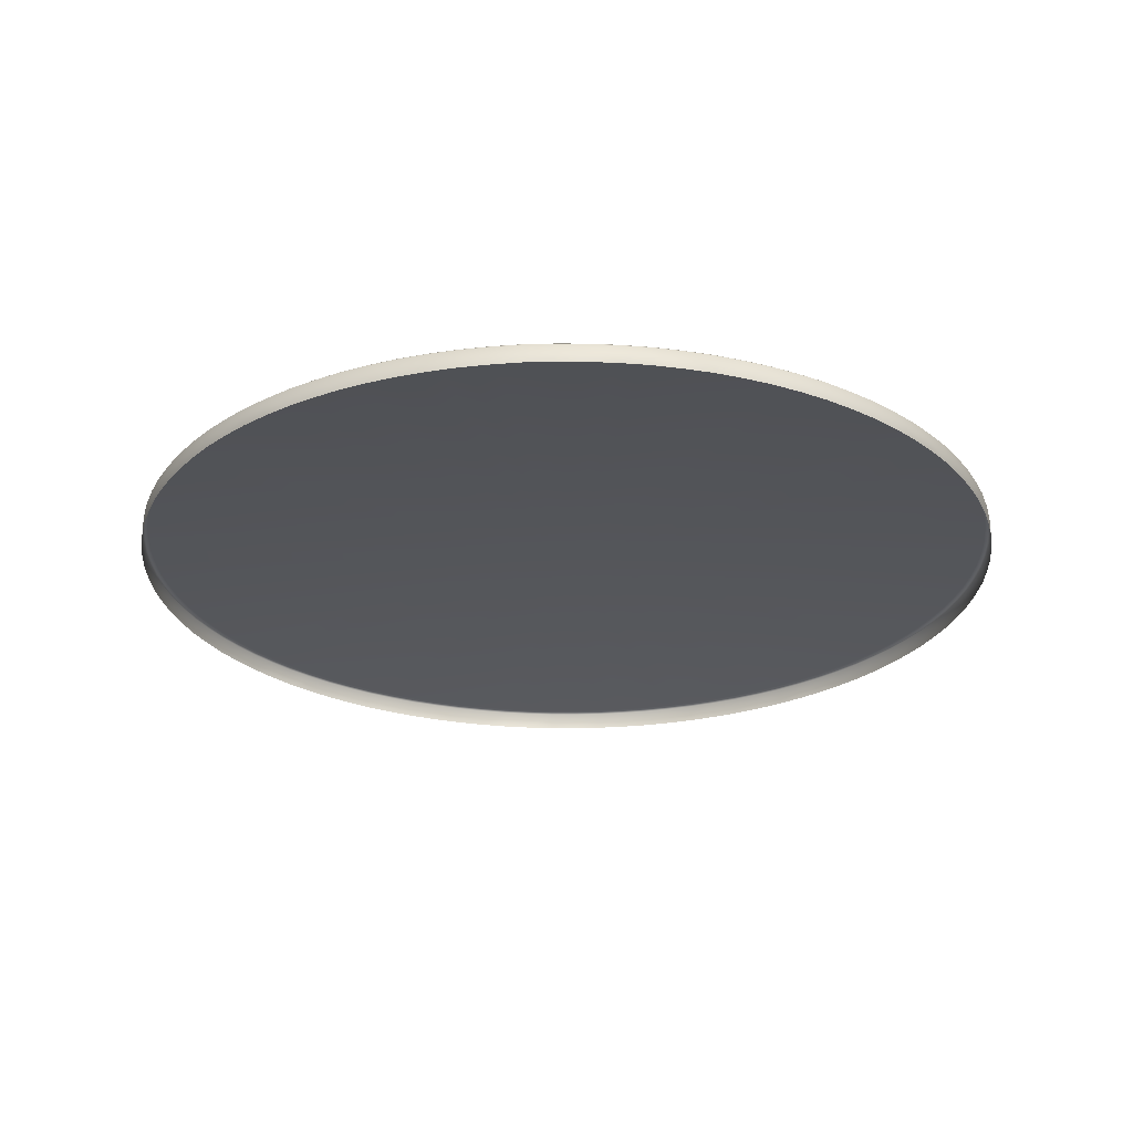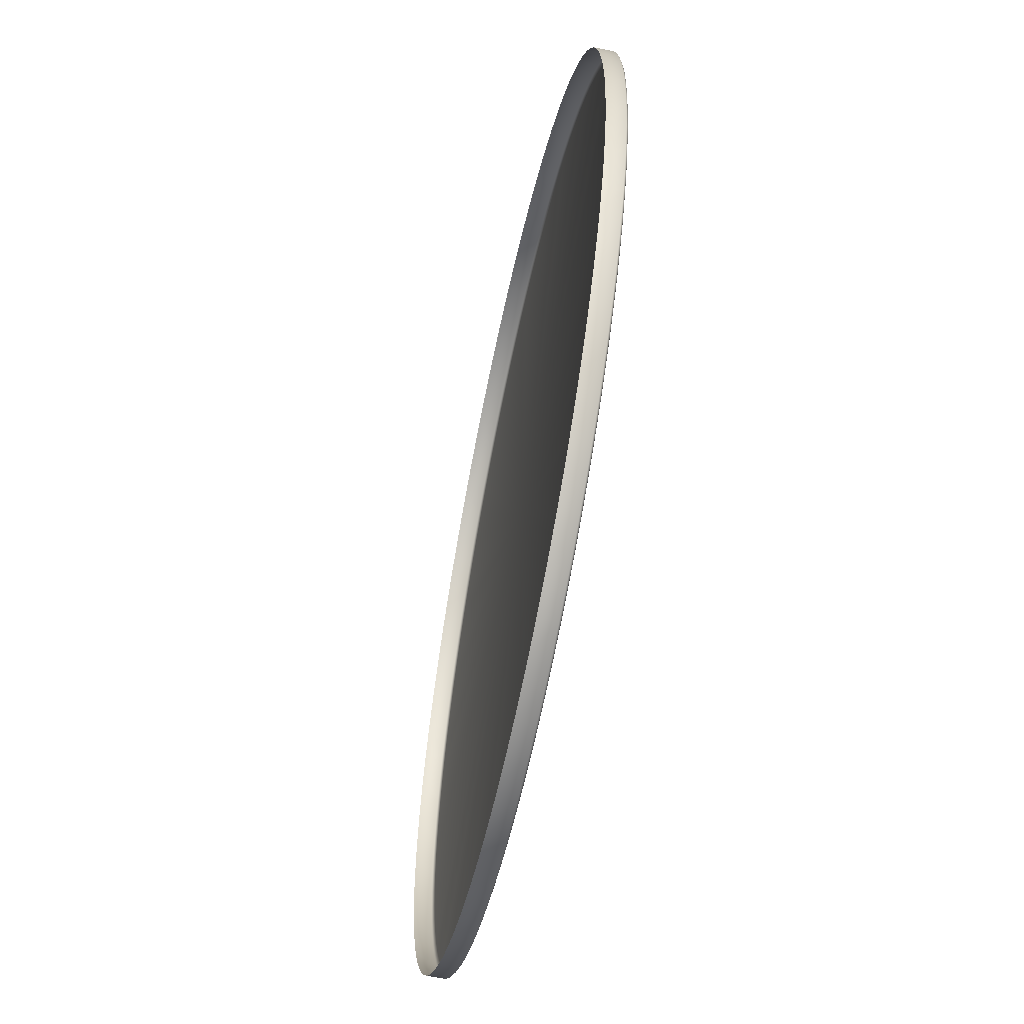
<metadata>
{"format":"obj","ext":"obj","renderer":"f3d","projection":"perspective","resolution":1024,"background":"white","views":[{"elev":-25.4,"azim":61.4,"up":"+Z"},{"elev":-60.5,"azim":-101.8,"up":"+Y"}]}
</metadata>
<code>
g ENV_EggSiege_Center_MO
v 1.139 -17.38 -0.09595
v 2.274 -17.27 -0.8093
v 1.139 -17.38 -0.8093
v 2.274 -17.27 -0.09595
v 3.399 -17.09 -0.8093
v 0.000267 -17.42 -0.09595
v 0.000267 -17.42 -0.8093
v 3.399 -17.09 -0.09595
v 4.508 -16.82 -0.8093
v -1.139 -17.39 -0.09595
v -1.139 -17.39 -0.8093
v 4.508 -16.82 -0.09595
v 5.6 -16.5 -0.8093
v -2.274 -17.27 -0.09595
v -2.274 -17.27 -0.8093
v -3.399 -17.09 -0.09595
v -3.399 -17.09 -0.8093
v -2.262 -17.18 -0.02791
v -4.508 -16.82 -0.09595
v -4.508 -16.82 -0.8093
v -1.133 -17.3 -0.02791
v -3.382 -17.01 -0.02791
v 5.6 -16.5 -0.09595
v 6.666 -16.09 -0.8093
v -5.6 -16.5 -0.09595
v -5.6 -16.5 -0.8093
v -2.246 -17.06 0.0002651
v 6.666 -16.09 -0.09595
v 7.706 -15.63 -0.8093
v -6.666 -16.09 -0.09595
v -6.666 -16.09 -0.8093
v -7.706 -15.63 -0.09595
v -7.706 -15.63 -0.8093
v -6.633 -16.01 -0.02791
v -8.709 -15.08 -0.09595
v -8.709 -15.08 -0.8093
v 7.706 -15.63 -0.09595
v 8.709 -15.08 -0.8093
v -5.573 -16.42 -0.02791
v -7.668 -15.55 -0.02791
v -9.68 -14.49 -0.09595
v -9.68 -14.49 -0.8093
v 8.709 -15.08 -0.09595
v 9.68 -14.49 -0.8093
v -4.486 -16.74 -0.02791
v -4.453 -16.62 0.0002651
v -6.584 -15.9 0.0002651
v -10.6 -13.82 -0.09595
v -10.6 -13.82 -0.8093
v -11.49 -13.1 -0.09595
v -11.49 -13.1 -0.8093
v -10.55 -13.75 -0.02791
v -12.32 -12.32 -0.09595
v -12.32 -12.32 -0.8093
v -3.357 -16.88 0.0002651
v 0.000267 -0.000267 0.0002651
v -9.632 -14.42 -0.02791
v -11.43 -13.04 -0.02791
v -13.1 -11.49 -0.09595
v -13.1 -11.49 -0.8093
v -5.532 -16.3 0.0002651
v -1.125 -17.18 0.0002651
v -7.612 -15.44 0.0002651
v 0.000267 -17.2 0.0002651
v -8.603 -14.9 0.0002651
v -9.562 -14.31 0.0002651
v -8.666 -15.01 -0.02791
v -10.47 -13.65 0.0002651
v 0.000267 -17.33 -0.02791
v 1.134 -17.29 -0.02791
v 1.125 -17.17 0.0002651
v 2.262 -17.18 -0.02791
v 2.246 -17.06 0.0002651
v 3.382 -17.01 -0.02791
v -11.35 -12.94 0.0002651
v 3.357 -16.88 0.0002651
v -12.17 -12.17 0.0002651
v 4.453 -16.62 0.0002651
v -12.94 -11.35 0.0002651
v 4.486 -16.74 -0.02791
v 5.573 -16.42 -0.02791
v -12.26 -12.26 -0.02791
v -13.04 -11.43 -0.02791
v 5.532 -16.3 0.0002651
v 6.633 -16.01 -0.02791
v 6.584 -15.9 0.0002651
v 7.668 -15.55 -0.02791
v -13.65 -10.47 0.0002651
v -13.82 -10.6 -0.09595
v -13.82 -10.6 -0.8093
v -13.75 -10.55 -0.02791
v -14.49 -9.682 -0.09595
v -14.49 -9.682 -0.8093
v -14.42 -9.634 -0.02791
v -15.08 -8.709 -0.09595
v -15.08 -8.709 -0.8093
v -15.63 -7.708 -0.09595
v -15.63 -7.708 -0.8093
v -14.31 -9.563 0.0002651
v -15.01 -8.666 -0.02791
v -14.9 -8.603 0.0002651
v -16.09 -6.666 -0.09595
v -16.09 -6.666 -0.8093
v -15.55 -7.67 -0.02791
v -15.44 -7.613 0.0002651
v -15.9 -6.584 0.0002651
v -16.3 -5.533 0.0002651
v -16.5 -5.602 -0.09595
v -16.5 -5.602 -0.8093
v -16.01 -6.633 -0.02791
v -16.42 -5.574 -0.02791
v -16.82 -4.508 -0.09595
v -16.82 -4.508 -0.8093
v -16.62 -4.453 0.0002651
v -17.09 -3.4 -0.09595
v -17.09 -3.4 -0.8093
v -16.74 -4.486 -0.02791
v -17.01 -3.384 -0.02791
v -17.27 -2.274 -0.09595
v -17.27 -2.274 -0.8093
v -17.18 -2.262 -0.02791
v -17.39 -1.14 -0.09595
v -17.39 -1.14 -0.8093
v -16.88 -3.359 0.0002651
v -17.06 -2.246 0.0002651
v -17.42 -0.000267 -0.09595
v -17.42 -0.000267 -0.8093
v -17.3 -1.135 -0.02791
v -17.39 1.139 -0.09595
v -17.39 1.139 -0.8093
v -17.18 -1.127 0.0002651
v -17.33 -0.000267 -0.02791
v -17.2 -0.000267 0.0002651
v -17.27 2.274 -0.09595
v -17.27 2.274 -0.8093
v -17.3 1.133 -0.02791
v -17.18 1.125 0.0002651
v -17.06 2.246 0.0002651
v -16.88 3.357 0.0002651
v -17.09 3.399 -0.09595
v -17.09 3.399 -0.8093
v -17.18 2.262 -0.02791
v -17.01 3.382 -0.02791
v -16.82 4.508 -0.09595
v -16.82 4.508 -0.8093
v -16.62 4.453 0.0002651
v -16.74 4.486 -0.02791
v -16.5 5.6 -0.09595
v -16.5 5.6 -0.8093
v -16.3 5.532 0.0002651
v -16.42 5.573 -0.02791
v -16.09 6.666 -0.09595
v -16.09 6.666 -0.8093
v -15.9 6.584 0.0002651
v -16.01 6.633 -0.02791
v -15.63 7.706 -0.09595
v -15.63 7.706 -0.8093
v -15.55 7.668 -0.02791
v -15.08 8.709 -0.09595
v -15.08 8.709 -0.8093
v -14.49 9.68 -0.09595
v -14.49 9.68 -0.8093
v -15.44 7.612 0.0002651
v -15.01 8.666 -0.02791
v -14.9 8.603 0.0002651
v -13.82 10.6 -0.09595
v -13.82 10.6 -0.8093
v -14.42 9.632 -0.02791
v -14.31 9.562 0.0002651
v -13.65 10.47 0.0002651
v -12.94 11.35 0.0002651
v -13.1 11.49 -0.09595
v -13.1 11.49 -0.8093
v -13.75 10.55 -0.02791
v -13.04 11.43 -0.02791
v -12.32 12.32 -0.09595
v -12.32 12.32 -0.8093
v -12.17 12.17 0.0002651
v -11.49 13.1 -0.09595
v -11.49 13.1 -0.8093
v -12.26 12.26 -0.02791
v -11.43 13.04 -0.02791
v -10.6 13.82 -0.09595
v -10.6 13.82 -0.8093
v -11.35 12.94 0.0002651
v -10.55 13.75 -0.02791
v -10.47 13.65 0.0002651
v -9.682 14.49 -0.09595
v -9.682 14.49 -0.8093
v -9.634 14.42 -0.02791
v -8.709 15.08 -0.09595
v -8.709 15.08 -0.8093
v -8.666 15.01 -0.02791
v -7.708 15.63 -0.09595
v -7.708 15.63 -0.8093
v -9.563 14.31 0.0002651
v -8.603 14.9 0.0002651
v -6.666 16.09 -0.09595
v -6.666 16.09 -0.8093
v -7.67 15.55 -0.02791
v -7.613 15.44 0.0002651
v -6.584 15.9 0.0002651
v -5.533 16.3 0.0002651
v -5.602 16.5 -0.09595
v -5.602 16.5 -0.8093
v -6.633 16.01 -0.02791
v -5.574 16.42 -0.02791
v -4.508 16.82 -0.09595
v -4.508 16.82 -0.8093
v -4.453 16.62 0.0002651
v -3.4 17.09 -0.09595
v -3.4 17.09 -0.8093
v -4.486 16.74 -0.02791
v -2.274 17.27 -0.09595
v -2.274 17.27 -0.8093
v -3.384 17.01 -0.02791
v -1.14 17.39 -0.09595
v -1.14 17.39 -0.8093
v -3.359 16.88 0.0002651
v -2.262 17.18 -0.02791
v -2.246 17.06 0.0002651
v 0.000267 17.42 -0.09595
v 0.000267 17.42 -0.8093
v -1.135 17.3 -0.02791
v 1.139 17.39 -0.09595
v 1.139 17.39 -0.8093
v -1.127 17.18 0.0002651
v 0.000267 17.33 -0.02791
v 0.000267 17.2 0.0002651
v 2.274 17.27 -0.09595
v 2.274 17.27 -0.8093
v 1.133 17.3 -0.02791
v 1.125 17.18 0.0002651
v 2.246 17.06 0.0002651
v 3.357 16.88 0.0002651
v 3.399 17.09 -0.09595
v 3.399 17.09 -0.8093
v 2.262 17.18 -0.02791
v 3.382 17.01 -0.02791
v 4.508 16.82 -0.09595
v 4.508 16.82 -0.8093
v 4.453 16.62 0.0002651
v 4.486 16.74 -0.02791
v 5.6 16.5 -0.09595
v 5.6 16.5 -0.8093
v 5.532 16.3 0.0002651
v 5.573 16.42 -0.02791
v 6.666 16.09 -0.09595
v 6.666 16.09 -0.8093
v 6.584 15.9 0.0002651
v 6.633 16.01 -0.02791
v 7.706 15.63 -0.09595
v 7.706 15.63 -0.8093
v 7.668 15.55 -0.02791
v 8.709 15.08 -0.09595
v 8.709 15.08 -0.8093
v 7.612 15.44 0.0002651
v 8.603 14.9 0.0002651
v 9.68 14.49 -0.09595
v 9.68 14.49 -0.8093
v 8.666 15.01 -0.02791
v 9.632 14.42 -0.02791
v 9.562 14.31 0.0002651
v 10.47 13.65 0.0002651
v 11.35 12.94 0.0002651
v 10.6 13.82 -0.09595
v 10.6 13.82 -0.8093
v 10.55 13.75 -0.02791
v 11.49 13.1 -0.09595
v 11.49 13.1 -0.8093
v 11.43 13.04 -0.02791
v 12.32 12.32 -0.09595
v 12.32 12.32 -0.8093
v 12.17 12.17 0.0002651
v 13.1 11.49 -0.09595
v 13.1 11.49 -0.8093
v 12.26 12.26 -0.02791
v 13.82 10.6 -0.09595
v 13.82 10.6 -0.8093
v 13.04 11.43 -0.02791
v 14.49 9.682 -0.09595
v 14.49 9.682 -0.8093
v 12.94 11.35 0.0002651
v 13.75 10.55 -0.02791
v 13.65 10.47 0.0002651
v 15.08 8.709 -0.09595
v 15.08 8.709 -0.8093
v 14.42 9.634 -0.02791
v 14.31 9.563 0.0002651
v 14.9 8.603 0.0002651
v 15.44 7.613 0.0002651
v 15.9 6.584 0.0002651
v 16.3 5.533 0.0002651
v 15.01 8.666 -0.02791
v 15.55 7.67 -0.02791
v 15.63 7.707 -0.09595
v 15.63 7.707 -0.8093
v 16.01 6.633 -0.02791
v 16.09 6.666 -0.09595
v 16.09 6.666 -0.8093
v 16.5 5.602 -0.09595
v 16.5 5.602 -0.8093
v 16.42 5.574 -0.02791
v 16.82 4.508 -0.09595
v 16.82 4.508 -0.8093
v 16.62 4.453 0.0002651
v 17.09 3.4 -0.09595
v 17.09 3.4 -0.8093
v 16.74 4.486 -0.02791
v 17.27 2.273 -0.09595
v 17.27 2.273 -0.8093
v 17.01 3.384 -0.02791
v 17.39 1.14 -0.09595
v 17.39 1.14 -0.8093
v 16.88 3.359 0.0002651
v 17.18 2.262 -0.02791
v 17.06 2.246 0.0002651
v 17.42 0.0002651 -0.09595
v 17.42 0.0002651 -0.8093
v 17.3 1.135 -0.02791
v 17.18 1.127 0.0002651
v 17.2 0.0002651 0.0002651
v 17.39 -1.139 -0.09595
v 17.39 -1.139 -0.8093
v 17.33 0.0002651 -0.02791
v 17.3 -1.133 -0.02791
v 17.18 -1.125 0.0002651
v 17.06 -2.246 0.0002651
v 16.88 -3.357 0.0002651
v 17.27 -2.274 -0.09595
v 17.27 -2.274 -0.8093
v 17.18 -2.262 -0.02791
v 17.09 -3.399 -0.09595
v 17.09 -3.399 -0.8093
v 17.01 -3.382 -0.02791
v 16.82 -4.508 -0.09595
v 16.82 -4.508 -0.8093
v 16.62 -4.453 0.0002651
v 16.5 -5.6 -0.09595
v 16.5 -5.6 -0.8093
v 16.74 -4.486 -0.02791
v 16.42 -5.573 -0.02791
v 16.09 -6.666 -0.09595
v 16.09 -6.666 -0.8093
v 16.3 -5.532 0.0002651
v 16.01 -6.633 -0.02791
v 15.9 -6.584 0.0002651
v 15.63 -7.705 -0.09595
v 15.63 -7.705 -0.8093
v 15.55 -7.668 -0.02791
v 15.08 -8.709 -0.09595
v 15.08 -8.709 -0.8093
v 15.44 -7.611 0.0002651
v 15.01 -8.666 -0.02791
v 14.9 -8.603 0.0002651
v 14.49 -9.685 -0.09595
v 14.49 -9.685 -0.8093
v 14.42 -9.637 -0.02791
v 14.32 -9.567 0.0002651
v 13.65 -10.47 0.0002651
v 12.94 -11.35 0.0002651
v 13.82 -10.6 -0.09595
v 13.82 -10.6 -0.8093
v 13.75 -10.55 -0.02791
v 13.03 -11.43 -0.02791
v 13.1 -11.49 -0.09595
v 13.1 -11.49 -0.8093
v 12.17 -12.17 0.0002651
v 12.26 -12.26 -0.02791
v 12.32 -12.32 -0.09595
v 12.32 -12.32 -0.8093
v 11.35 -12.94 0.0002651
v 11.49 -13.1 -0.09595
v 11.49 -13.1 -0.8093
v 11.43 -13.04 -0.02791
v 10.6 -13.82 -0.09595
v 10.6 -13.82 -0.8093
v 10.47 -13.65 0.0002651
v 10.55 -13.75 -0.02791
v 9.68 -14.49 -0.09595
v 9.632 -14.42 -0.02791
v 9.561 -14.31 0.0002651
v 8.666 -15.01 -0.02791
v 8.603 -14.9 0.0002651
v 7.612 -15.44 0.0002651
g ENV_EggSiege_Center_MO_0
f 3 2 1
f 2 4 1
f 2 5 4
f 3 1 6
f 7 3 6
f 5 8 4
f 5 9 8
f 7 6 10
f 11 7 10
f 9 12 8
f 9 13 12
f 11 10 14
f 15 11 14
f 15 14 16
f 17 15 16
f 14 10 18
f 14 18 16
f 17 16 19
f 20 17 19
f 21 10 6
f 10 21 18
f 18 22 16
f 16 22 19
f 13 23 12
f 13 24 23
f 20 19 25
f 26 20 25
f 18 21 27
f 22 18 27
f 24 28 23
f 24 29 28
f 26 25 30
f 31 26 30
f 31 30 32
f 33 31 32
f 30 25 34
f 30 34 32
f 33 32 35
f 36 33 35
f 29 37 28
f 29 38 37
f 25 39 34
f 39 25 19
f 34 40 32
f 32 40 35
f 36 35 41
f 42 36 41
f 38 43 37
f 38 44 43
f 45 39 19
f 22 45 19
f 45 22 46
f 39 45 46
f 34 39 47
f 40 34 47
f 42 41 48
f 49 42 48
f 49 48 50
f 51 49 50
f 48 41 52
f 48 52 50
f 51 50 53
f 54 51 53
f 22 55 46
f 46 55 56
f 55 22 27
f 27 56 55
f 41 57 52
f 57 41 35
f 52 58 50
f 50 58 53
f 54 53 59
f 60 54 59
f 46 56 61
f 61 39 46
f 39 61 47
f 61 56 47
f 27 62 56
f 21 62 27
f 47 56 63
f 63 40 47
f 64 56 62
f 62 21 64
f 65 63 56
f 40 63 65
f 65 56 66
f 67 40 65
f 67 65 66
f 40 67 35
f 67 57 35
f 57 67 66
f 57 66 68
f 68 66 56
f 52 57 68
f 58 52 68
f 21 69 64
f 69 21 6
f 70 69 6
f 69 70 64
f 1 70 6
f 64 71 56
f 70 71 64
f 72 70 1
f 4 72 1
f 71 70 73
f 70 72 73
f 73 56 71
f 74 72 4
f 72 74 73
f 8 74 4
f 75 58 68
f 68 56 75
f 73 76 56
f 74 76 73
f 75 56 77
f 58 75 77
f 76 78 56
f 76 74 78
f 77 56 79
f 80 74 8
f 74 80 78
f 12 80 8
f 81 80 12
f 80 81 78
f 23 81 12
f 82 58 77
f 58 82 53
f 53 82 59
f 83 82 77
f 79 83 77
f 82 83 59
f 78 84 56
f 81 84 78
f 85 81 23
f 28 85 23
f 84 81 86
f 81 85 86
f 86 56 84
f 87 85 28
f 85 87 86
f 37 87 28
f 83 79 88
f 88 79 56
f 59 83 89
f 60 59 89
f 90 60 89
f 83 91 89
f 91 83 88
f 90 89 92
f 89 91 92
f 93 90 92
f 94 91 88
f 91 94 92
f 93 92 95
f 92 94 95
f 96 93 95
f 96 95 97
f 98 96 97
f 88 56 99
f 99 94 88
f 94 100 95
f 95 100 97
f 94 99 101
f 101 99 56
f 100 94 101
f 98 97 102
f 103 98 102
f 100 104 97
f 104 100 101
f 97 104 102
f 101 56 105
f 105 104 101
f 106 105 56
f 104 105 106
f 106 56 107
f 103 102 108
f 109 103 108
f 104 110 102
f 110 104 106
f 102 110 108
f 111 110 106
f 107 111 106
f 110 111 108
f 109 108 112
f 108 111 112
f 113 109 112
f 111 107 114
f 114 107 56
f 113 112 115
f 116 113 115
f 111 117 112
f 117 111 114
f 117 118 112
f 118 117 114
f 118 115 112
f 116 115 119
f 120 116 119
f 119 115 121
f 115 118 121
f 120 119 122
f 119 121 122
f 123 120 122
f 124 118 114
f 114 56 124
f 118 124 125
f 121 118 125
f 125 124 56
f 123 122 126
f 127 123 126
f 121 128 122
f 128 121 125
f 122 128 126
f 127 126 129
f 130 127 129
f 125 56 131
f 131 128 125
f 128 132 126
f 126 132 129
f 128 131 133
f 133 131 56
f 132 128 133
f 130 129 134
f 135 130 134
f 132 136 129
f 136 132 133
f 129 136 134
f 133 56 137
f 137 136 133
f 138 137 56
f 136 137 138
f 138 56 139
f 135 134 140
f 141 135 140
f 136 142 134
f 142 136 138
f 134 142 140
f 143 142 138
f 139 143 138
f 142 143 140
f 141 140 144
f 140 143 144
f 145 141 144
f 143 139 146
f 146 139 56
f 147 143 146
f 143 147 144
f 145 144 148
f 149 145 148
f 147 146 150
f 146 56 150
f 147 151 144
f 151 147 150
f 151 148 144
f 149 148 152
f 153 149 152
f 151 150 154
f 154 150 56
f 148 151 155
f 152 148 155
f 155 151 154
f 153 152 156
f 152 155 156
f 157 153 156
f 158 155 154
f 155 158 156
f 157 156 159
f 156 158 159
f 160 157 159
f 160 159 161
f 162 160 161
f 154 56 163
f 163 158 154
f 158 164 159
f 159 164 161
f 158 163 165
f 163 56 165
f 164 158 165
f 162 161 166
f 167 162 166
f 164 168 161
f 168 164 165
f 161 168 166
f 165 56 169
f 169 168 165
f 170 169 56
f 168 169 170
f 170 56 171
f 167 166 172
f 173 167 172
f 168 174 166
f 174 168 170
f 166 174 172
f 175 174 170
f 171 175 170
f 174 175 172
f 173 172 176
f 172 175 176
f 177 173 176
f 175 171 178
f 171 56 178
f 177 176 179
f 180 177 179
f 175 181 176
f 181 175 178
f 181 182 176
f 182 181 178
f 182 179 176
f 180 179 183
f 184 180 183
f 178 56 185
f 185 182 178
f 179 182 186
f 183 179 186
f 182 185 187
f 186 182 187
f 187 185 56
f 184 183 188
f 189 184 188
f 186 190 183
f 190 186 187
f 190 188 183
f 189 188 191
f 192 189 191
f 191 188 193
f 188 190 193
f 192 191 194
f 191 193 194
f 195 192 194
f 196 190 187
f 187 56 196
f 190 196 197
f 193 190 197
f 197 196 56
f 195 194 198
f 199 195 198
f 193 200 194
f 200 193 197
f 194 200 198
f 197 56 201
f 201 200 197
f 202 201 56
f 200 201 202
f 202 56 203
f 199 198 204
f 205 199 204
f 200 206 198
f 206 200 202
f 198 206 204
f 207 206 202
f 203 207 202
f 206 207 204
f 205 204 208
f 204 207 208
f 209 205 208
f 207 203 210
f 210 203 56
f 209 208 211
f 212 209 211
f 207 213 208
f 213 207 210
f 208 213 211
f 212 211 214
f 215 212 214
f 213 216 211
f 216 213 210
f 211 216 214
f 215 214 217
f 218 215 217
f 219 210 56
f 219 216 210
f 216 220 214
f 214 220 217
f 216 219 221
f 220 216 221
f 221 219 56
f 218 217 222
f 223 218 222
f 220 224 217
f 224 220 221
f 217 224 222
f 223 222 225
f 226 223 225
f 221 56 227
f 227 224 221
f 224 228 222
f 222 228 225
f 224 227 229
f 227 56 229
f 228 224 229
f 226 225 230
f 231 226 230
f 228 232 225
f 232 228 229
f 225 232 230
f 229 56 233
f 233 232 229
f 234 233 56
f 232 233 234
f 234 56 235
f 231 230 236
f 237 231 236
f 232 238 230
f 238 232 234
f 230 238 236
f 239 238 234
f 235 239 234
f 238 239 236
f 237 236 240
f 236 239 240
f 241 237 240
f 239 235 242
f 242 235 56
f 243 239 242
f 239 243 240
f 241 240 244
f 245 241 244
f 243 242 246
f 242 56 246
f 243 247 240
f 247 243 246
f 247 244 240
f 245 244 248
f 249 245 248
f 247 246 250
f 250 246 56
f 244 247 251
f 248 244 251
f 251 247 250
f 249 248 252
f 248 251 252
f 253 249 252
f 254 251 250
f 251 254 252
f 253 252 255
f 252 254 255
f 256 253 255
f 250 56 257
f 257 254 250
f 258 257 56
f 254 257 258
f 256 255 259
f 260 256 259
f 254 261 255
f 261 254 258
f 261 262 255
f 262 261 258
f 262 259 255
f 258 56 263
f 263 262 258
f 264 263 56
f 262 263 264
f 264 56 265
f 260 259 266
f 267 260 266
f 259 262 268
f 268 262 264
f 266 259 268
f 267 266 269
f 266 268 269
f 270 267 269
f 271 268 264
f 265 271 264
f 268 271 269
f 270 269 272
f 269 271 272
f 273 270 272
f 271 265 274
f 274 265 56
f 273 272 275
f 276 273 275
f 271 277 272
f 277 271 274
f 272 277 275
f 276 275 278
f 279 276 278
f 277 280 275
f 280 277 274
f 275 280 278
f 279 278 281
f 282 279 281
f 274 56 283
f 283 280 274
f 280 284 278
f 278 284 281
f 280 283 285
f 284 280 285
f 285 283 56
f 282 281 286
f 287 282 286
f 284 288 281
f 288 284 285
f 281 288 286
f 285 56 289
f 289 288 285
f 290 289 56
f 288 289 290
f 290 56 291
f 292 291 56
f 292 56 293
f 294 288 290
f 294 290 291
f 288 294 286
f 295 294 291
f 294 295 286
f 295 291 292
f 287 286 296
f 295 296 286
f 297 287 296
f 298 295 292
f 296 295 298
f 297 296 299
f 299 296 298
f 300 297 299
f 300 299 301
f 299 298 301
f 302 300 301
f 303 298 292
f 298 303 301
f 293 303 292
f 302 301 304
f 301 303 304
f 305 302 304
f 303 293 306
f 306 293 56
f 305 304 307
f 308 305 307
f 303 309 304
f 309 303 306
f 304 309 307
f 308 307 310
f 311 308 310
f 309 312 307
f 312 309 306
f 307 312 310
f 311 310 313
f 314 311 313
f 306 56 315
f 315 312 306
f 312 316 310
f 310 316 313
f 312 315 317
f 316 312 317
f 317 315 56
f 314 313 318
f 319 314 318
f 316 320 313
f 320 316 317
f 313 320 318
f 317 56 321
f 321 320 317
f 322 321 56
f 320 321 322
f 319 318 323
f 324 319 323
f 320 325 318
f 325 320 322
f 325 326 318
f 326 325 322
f 326 323 318
f 322 56 327
f 327 326 322
f 328 327 56
f 326 327 328
f 328 56 329
f 324 323 330
f 331 324 330
f 323 326 332
f 332 326 328
f 330 323 332
f 331 330 333
f 330 332 333
f 334 331 333
f 335 332 328
f 329 335 328
f 332 335 333
f 334 333 336
f 333 335 336
f 337 334 336
f 335 329 338
f 338 329 56
f 337 336 339
f 340 337 339
f 335 341 336
f 341 335 338
f 341 342 336
f 342 341 338
f 342 339 336
f 340 339 343
f 344 340 343
f 345 338 56
f 345 342 338
f 339 342 346
f 343 339 346
f 342 345 347
f 346 342 347
f 347 345 56
f 344 343 348
f 349 344 348
f 346 350 343
f 350 346 347
f 350 348 343
f 349 348 351
f 352 349 351
f 347 56 353
f 353 350 347
f 348 350 354
f 351 348 354
f 350 353 355
f 355 353 56
f 354 350 355
f 352 351 356
f 357 352 356
f 354 358 351
f 358 354 355
f 358 356 351
f 359 355 56
f 359 358 355
f 360 359 56
f 358 359 360
f 360 56 361
f 357 356 362
f 363 357 362
f 356 358 364
f 364 358 360
f 362 356 364
f 365 364 360
f 361 365 360
f 364 365 362
f 363 362 366
f 365 366 362
f 367 363 366
f 365 361 368
f 368 361 56
f 366 365 369
f 369 365 368
f 367 366 370
f 370 366 369
f 371 367 370
f 369 368 372
f 372 368 56
f 371 370 373
f 374 371 373
f 369 375 370
f 375 369 372
f 375 373 370
f 374 373 376
f 377 374 376
f 375 372 378
f 378 372 56
f 373 375 379
f 376 373 379
f 379 375 378
f 377 376 380
f 376 379 380
f 44 377 380
f 44 380 43
f 379 381 380
f 381 379 378
f 380 381 43
f 378 56 382
f 382 381 378
f 381 383 43
f 43 383 37
f 383 87 37
f 381 382 384
f 383 381 384
f 384 382 56
f 87 383 384
f 385 384 56
f 385 87 384
f 86 385 56
f 87 385 86

</code>
